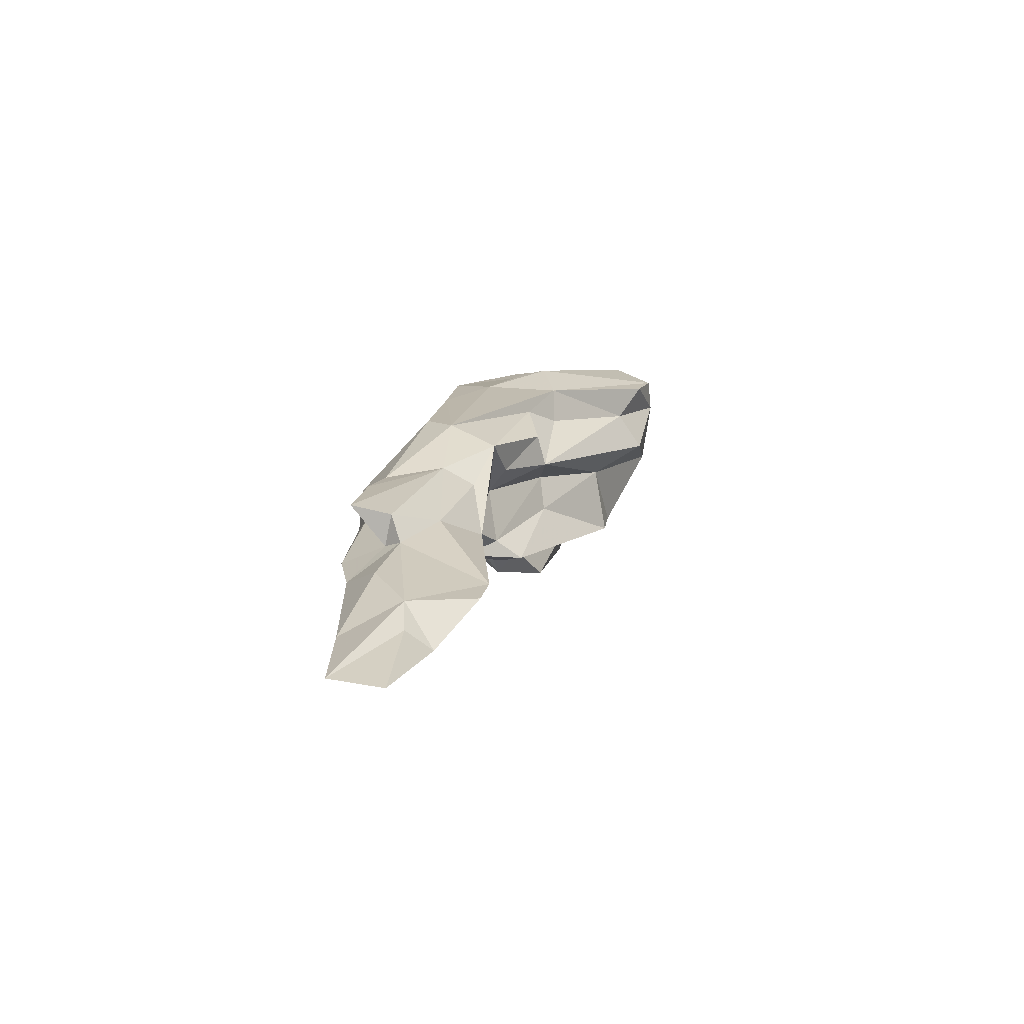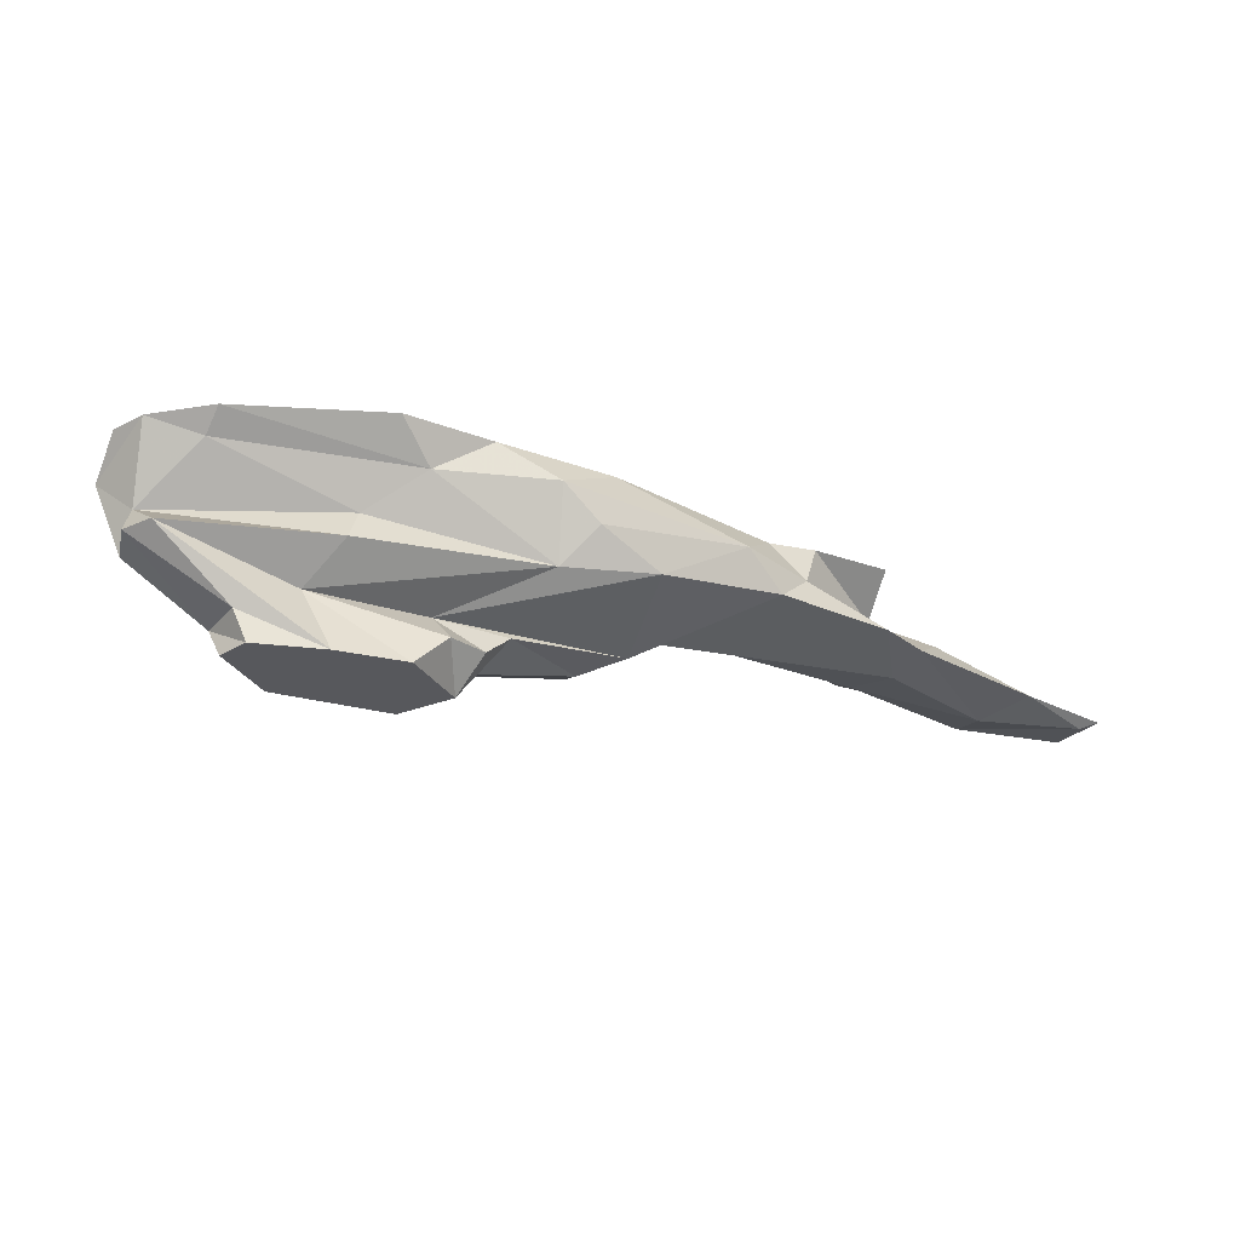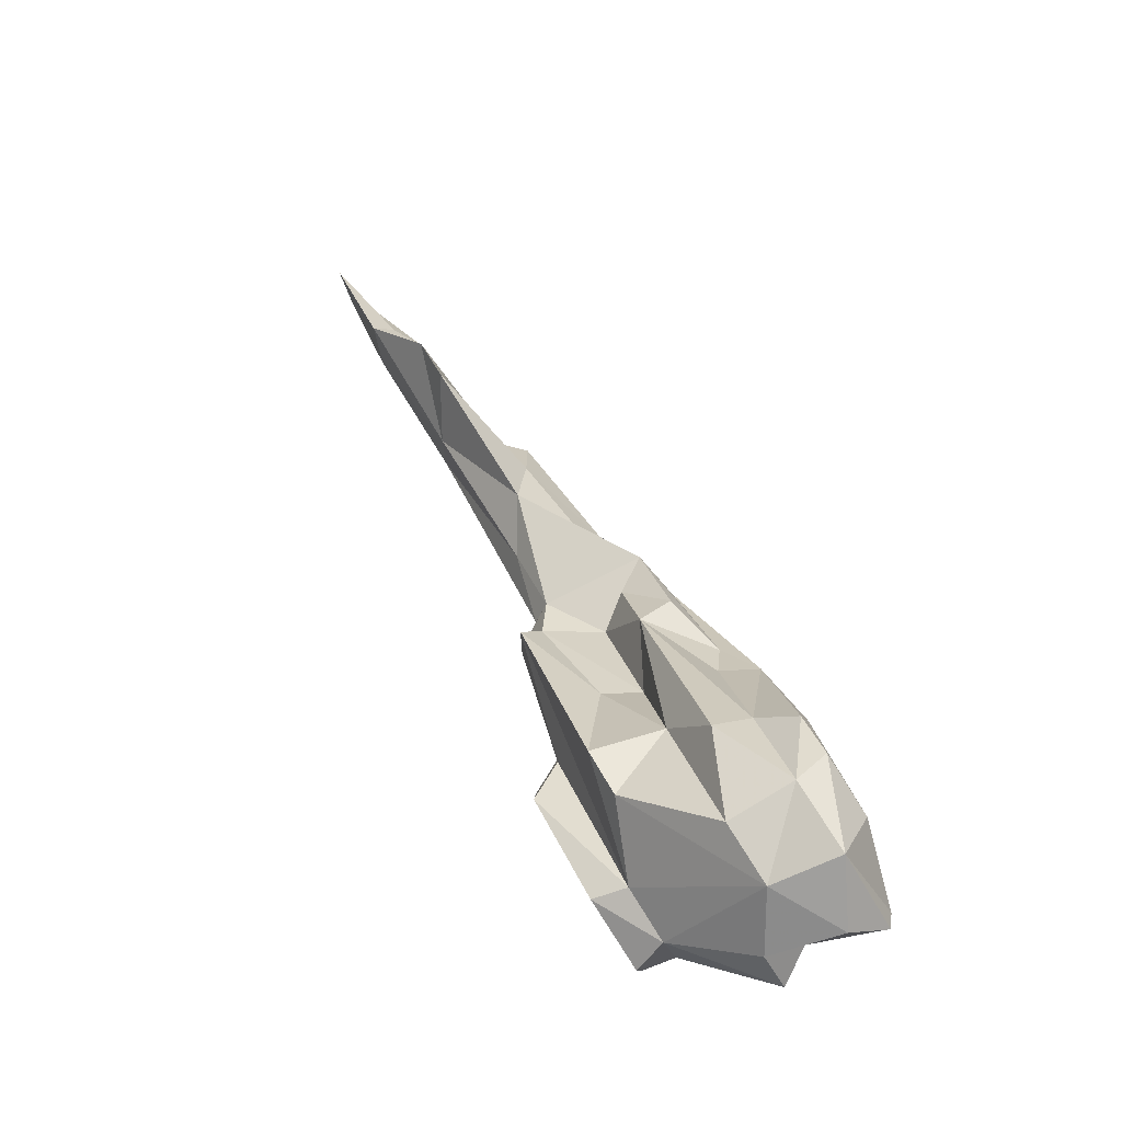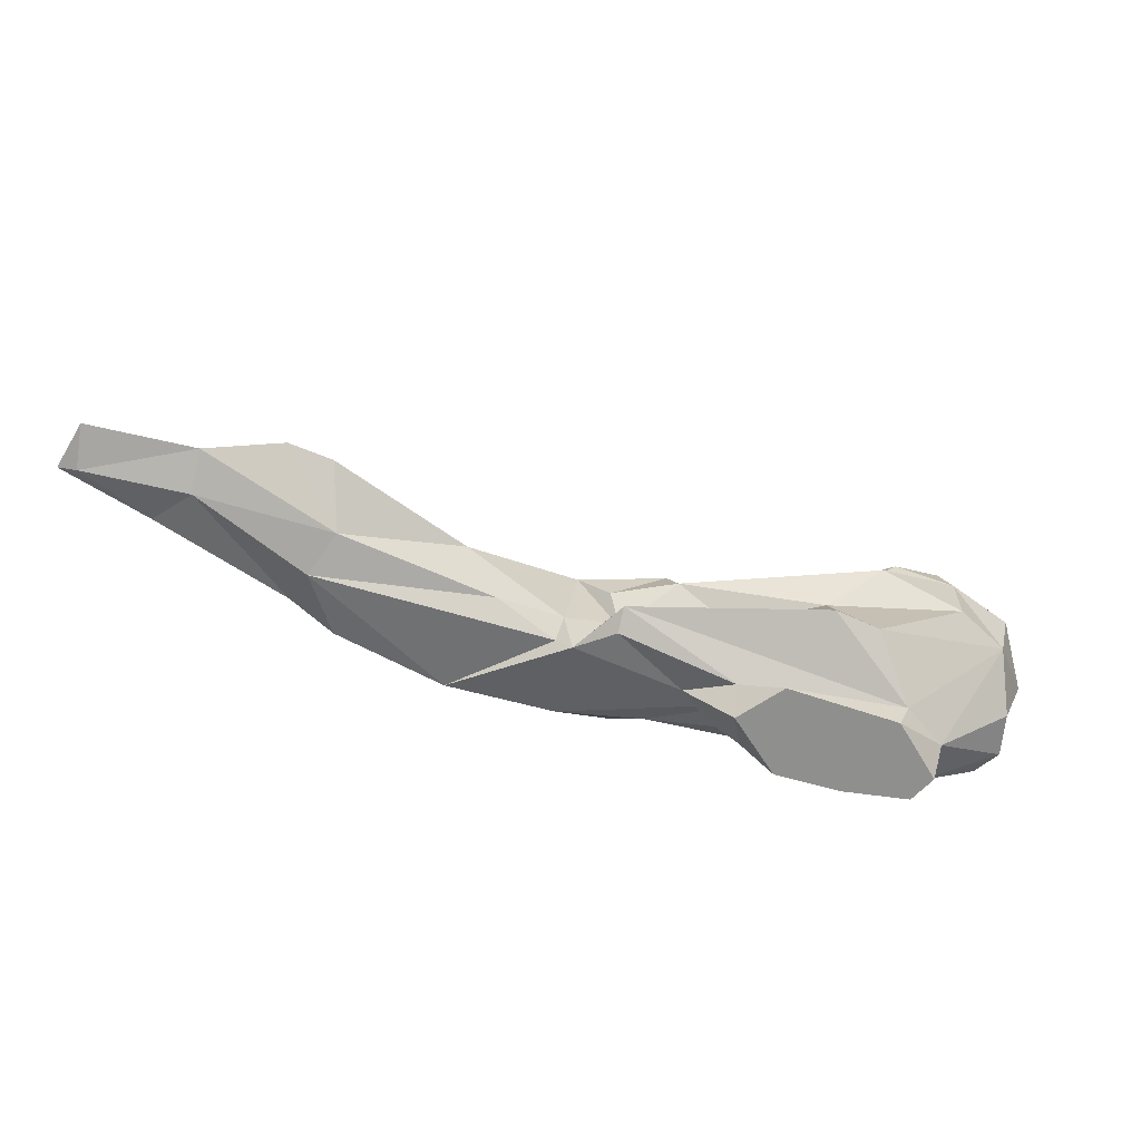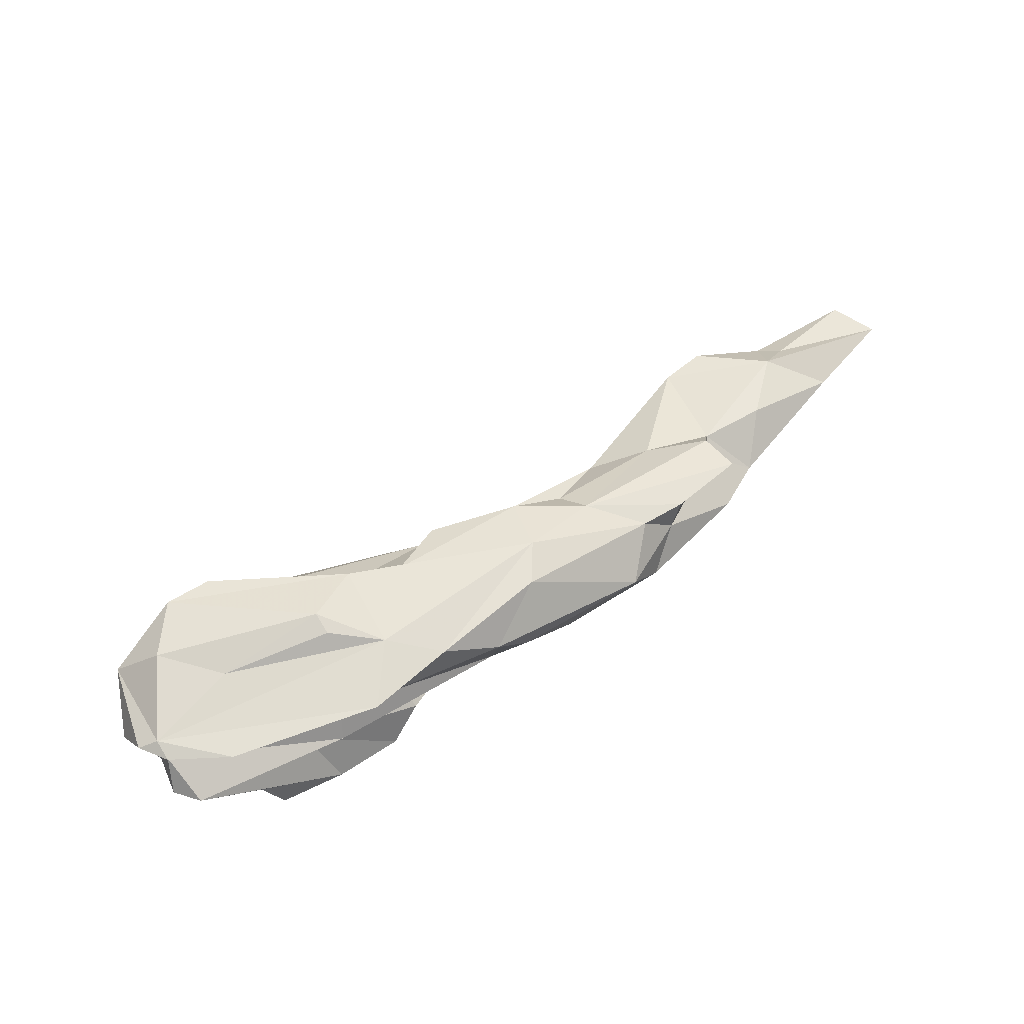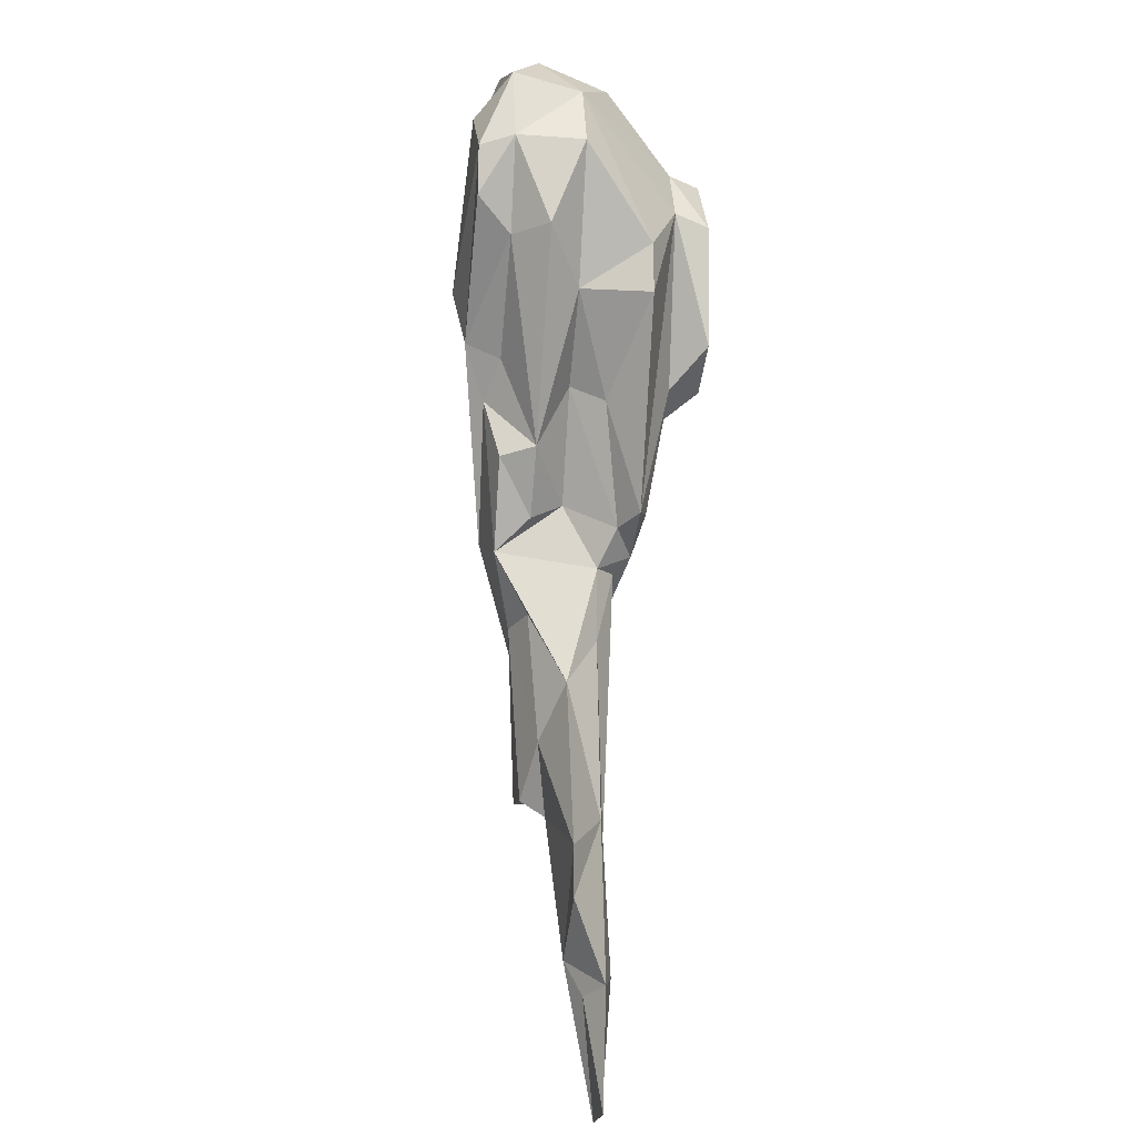
<metadata>
{"format":"obj","ext":"obj","renderer":"f3d","projection":"perspective","resolution":1024,"background":"white","views":[{"elev":11.9,"azim":77.7,"up":"+Z"},{"elev":-18.8,"azim":-52.0,"up":"+Z"},{"elev":74.5,"azim":-115.2,"up":"+Y"},{"elev":-75.9,"azim":136.2,"up":"+Z"},{"elev":63.5,"azim":-62.6,"up":"+Z"},{"elev":55.8,"azim":92.9,"up":"+Y"}]}
</metadata>
<code>
v 207.7 199.8 124.8
v 208.1 197 125.1
v 208.1 202.1 133.4
v 209.8 201.3 127.3
v 208.2 199 133.9
v 209.1 205 130
v 211.1 193.8 134.3
v 210.2 202.9 124
v 214.4 206.9 125.9
v 211.5 195.6 132.4
v 213.5 193.7 119
v 213.8 192.4 116.1
v 209.2 200.6 134.3
v 221.6 189.2 127.8
v 218.9 192.3 121.6
v 218.7 188.7 116.1
v 217.3 198.4 135
v 213.8 195.2 115.7
v 216 204.8 135.2
v 214.6 197.5 118.3
v 224.4 184.7 131.2
v 214 208.5 131.8
v 221.1 184.6 134.6
v 224.7 191.8 136.2
v 225.7 193.5 136.6
v 219.6 188.3 125.1
v 221.2 207.1 134.2
v 220.4 207.6 131.2
v 224.2 185.7 115.9
v 220 196.8 114.7
v 225.9 201.1 119.5
v 227.6 185.1 118.6
v 226.9 187 135.2
v 219.5 197.9 117.6
v 231.1 193.3 135.1
v 219.9 206.8 125.3
v 226.5 202.2 131.3
v 228.7 181.9 134.1
v 224.8 204.9 134.1
v 228.7 188.1 121.1
v 230.6 187.2 115
v 229.1 198.7 125.5
v 231.2 184.7 118.3
v 227 204.4 127.9
v 232.5 178.3 131.2
v 229.5 192.3 114.3
v 232.4 193.1 132
v 233.7 179.7 124.8
v 242.6 179.9 133.6
v 235.2 176.7 128.1
v 239.5 190.4 128.6
v 231.9 189.1 117.6
v 234.3 184.9 120.2
v 230 199.6 119.2
v 235.1 191.3 122.9
v 234.5 189.8 133.4
v 240.1 174.5 124.9
v 233.7 191.3 126.1
v 238.9 178.1 133.5
v 244 181 120.3
v 245.8 170.3 127.9
v 240.1 189.5 131.7
v 243.4 184.4 121.5
v 242.3 184.9 119.1
v 243.4 185.4 128.9
v 245.3 180.1 121.7
v 243.5 187 119.6
v 241.1 184.1 126.3
v 249.8 177.7 130.6
v 245.9 183.6 131.9
v 250.9 171.8 130.1
v 246 181.9 123.1
v 254.5 169.7 130
v 253.4 169.9 127
v 249.1 169.4 124.6
v 250.1 180.7 128.8
v 262.7 170.6 128.9
v 261.1 167.1 129.6
v 251.6 179.1 122.8
v 256.4 180.2 125.2
v 259.7 175.6 127.4
v 259.8 166.3 123.8
v 265.9 173.9 121.8
v 270.4 178.1 123.9
v 264.9 166.1 123.3
v 262.7 170 126
v 264.4 171.1 126.6
v 265.3 169.3 121.6
v 270.2 167.9 125.4
v 274.4 176.5 123.7
v 276.7 169.5 124.4
v 278.5 163.5 122.1
v 287.5 161.5 121.4
v 277.4 168 120.4
v 279.6 169 122.7
v 279.6 171.5 120.8
v 286.1 162.7 120.7
v 288.5 166.1 120.6
g foo
f 33 35 25
f 24 33 25
f 27 35 39
f 25 35 27
f 24 25 17
f 25 27 19
f 17 25 19
f 69 70 49
f 56 70 62
f 49 70 56
f 38 59 49
f 38 49 33
f 49 56 35
f 33 49 35
f 47 35 56
f 38 33 23
f 35 47 37
f 35 37 39
f 33 24 17
f 13 33 17
f 23 33 13
f 27 39 28
f 28 39 37
f 7 23 13
f 22 27 28
f 22 19 27
f 17 19 13
f 7 13 5
f 13 19 22
f 3 13 22
f 3 5 13
f 69 78 77
f 73 78 69
f 69 77 81
f 76 69 81
f 71 73 69
f 70 69 76
f 49 71 69
f 59 71 49
f 65 62 70
f 38 45 59
f 65 51 62
f 51 56 62
f 45 38 21
f 51 47 56
f 38 23 21
f 47 51 37
f 7 21 23
f 44 37 51
f 44 28 37
f 10 21 7
f 10 7 5
f 5 4 10
f 3 22 6
f 6 5 3
f 89 91 87
f 84 91 90
f 87 91 84
f 77 86 87
f 78 86 77
f 81 87 84
f 87 81 77
f 74 86 73
f 86 78 73
f 81 84 80
f 74 73 71
f 76 81 80
f 71 61 74
f 61 71 59
f 76 80 70
f 80 72 70
f 45 61 59
f 70 72 68
f 61 45 50
f 68 65 70
f 65 68 51
f 51 68 58
f 48 50 45
f 48 45 21
f 14 48 21
f 42 51 58
f 42 44 51
f 42 36 44
f 14 21 10
f 44 36 28
f 4 14 10
f 9 28 36
f 9 22 28
f 22 9 6
f 9 8 6
f 4 5 6
f 95 93 98
f 96 95 98
f 91 93 95
f 92 93 91
f 91 95 96
f 89 92 91
f 85 92 89
f 91 96 90
f 87 85 89
f 96 83 90
f 84 90 83
f 86 85 87
f 82 85 86
f 74 82 86
f 80 84 83
f 82 74 75
f 79 80 83
f 61 75 74
f 57 75 61
f 80 79 72
f 57 61 50
f 63 68 72
f 48 57 50
f 68 63 58
f 63 55 58
f 26 48 14
f 55 42 58
f 42 31 36
f 26 14 4
f 31 9 36
f 2 26 4
f 8 4 6
f 8 1 4
f 1 2 4
f 98 93 97
f 97 93 92
f 97 92 94
f 96 98 97
f 94 96 97
f 92 85 94
f 88 94 85
f 83 96 94
f 83 94 88
f 82 88 85
f 79 83 88
f 75 88 82
f 66 88 75
f 66 79 88
f 72 79 66
f 66 60 72
f 60 66 75
f 60 67 63
f 63 72 60
f 57 60 75
f 40 60 57
f 57 48 40
f 55 63 67
f 55 67 54
f 15 40 48
f 48 26 15
f 54 42 55
f 42 54 31
f 2 15 26
f 9 31 34
f 20 9 34
f 20 8 9
f 20 1 8
f 20 11 1
f 2 1 11
f 64 67 60
f 40 53 60
f 53 64 60
f 52 67 64
f 52 64 53
f 43 53 40
f 43 40 32
f 34 54 67
f 34 67 52
f 15 32 40
f 32 15 29
f 29 15 16
f 31 54 34
f 11 16 2
f 2 16 15
f 52 53 41
f 41 53 43
f 43 32 41
f 41 46 52
f 29 41 32
f 52 46 34
f 46 30 34
f 11 12 16
f 34 30 20
f 30 18 20
f 11 20 12
f 12 20 18
f 29 46 41
f 30 46 29
f 29 16 12
f 30 29 12
f 18 30 12
g

</code>
